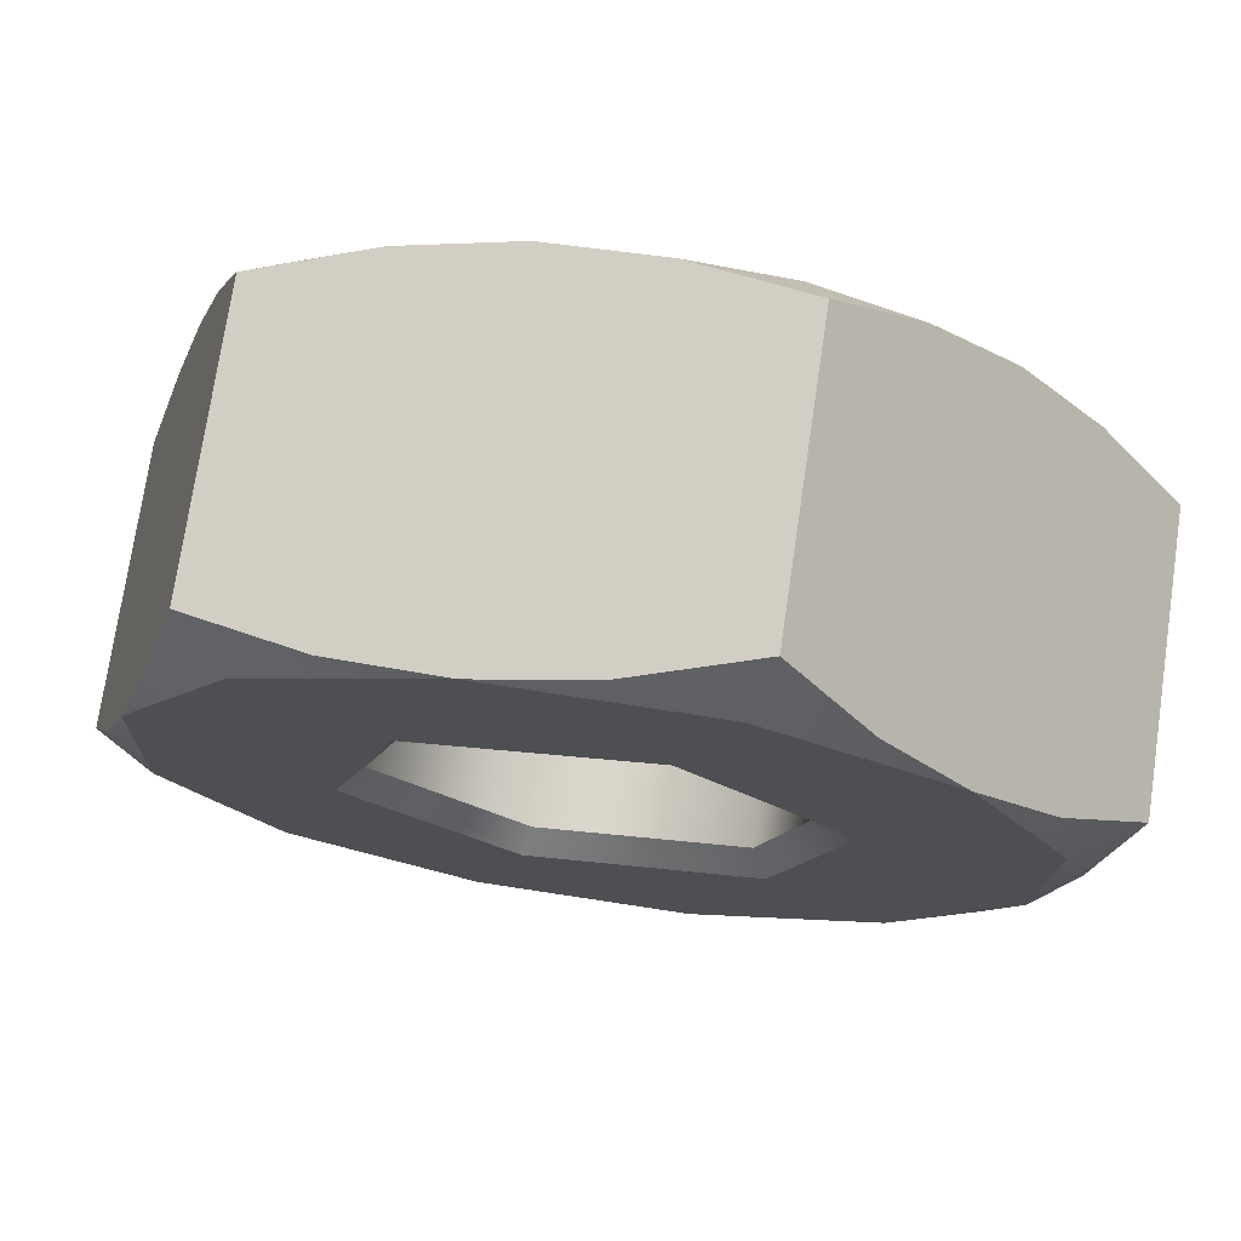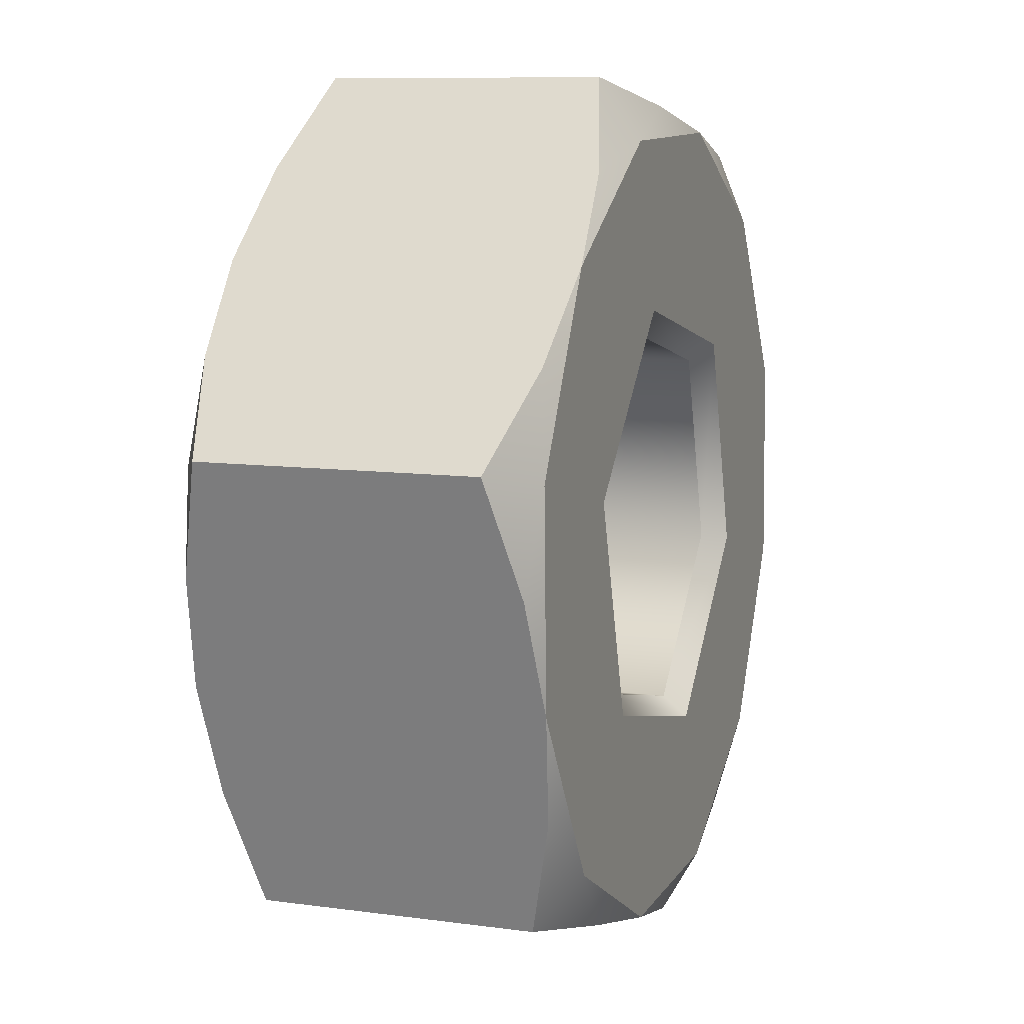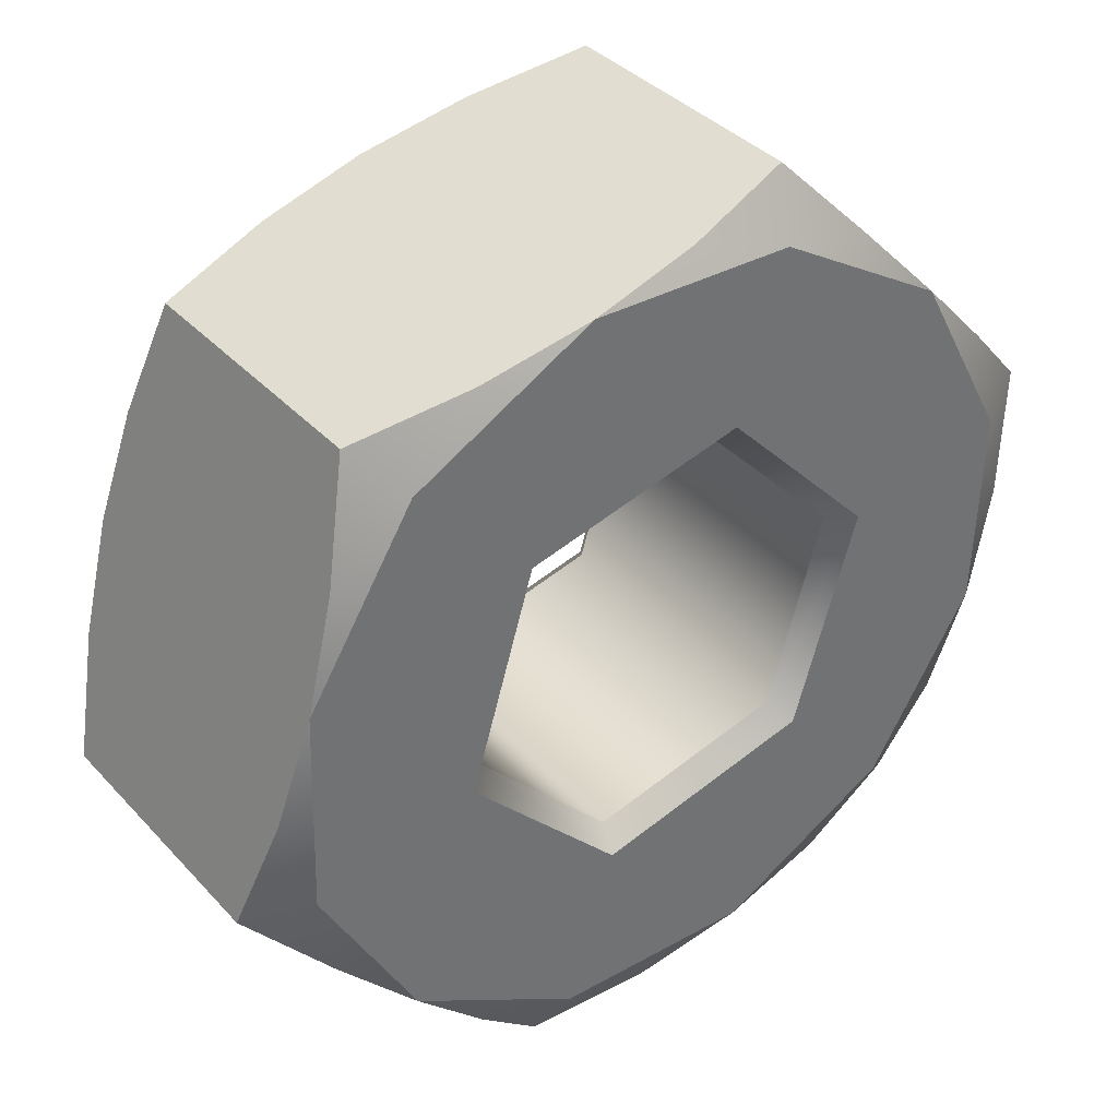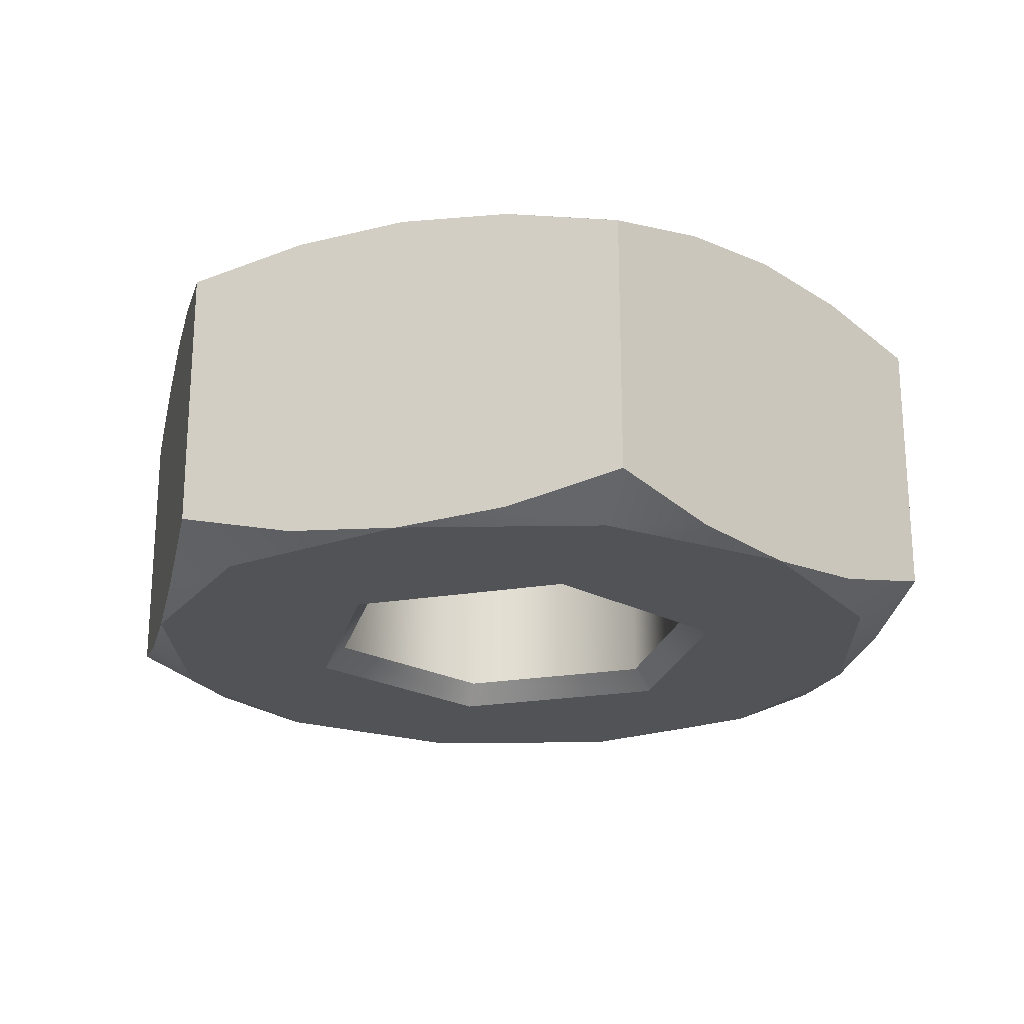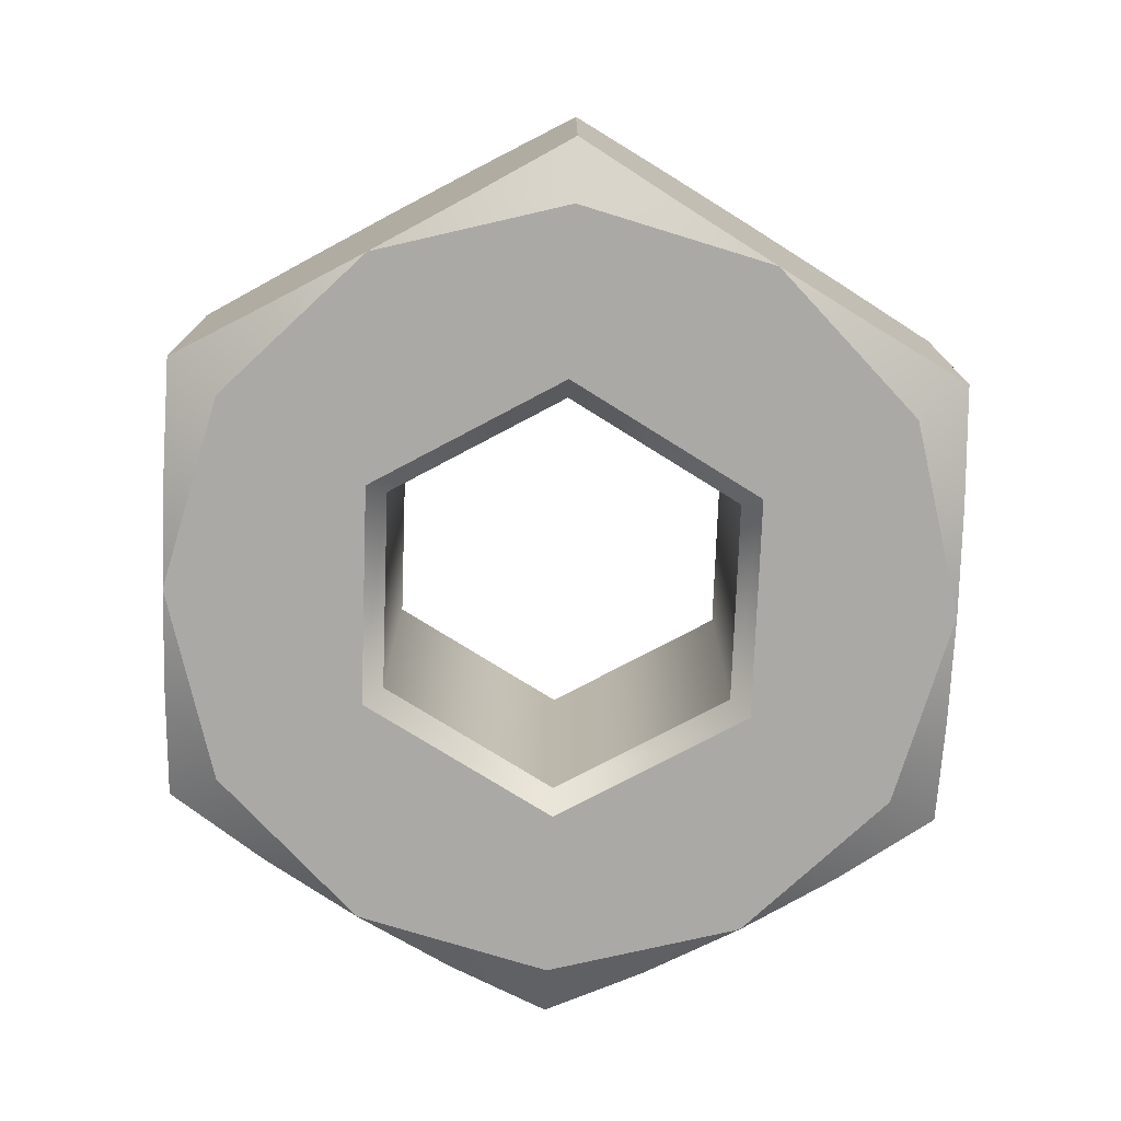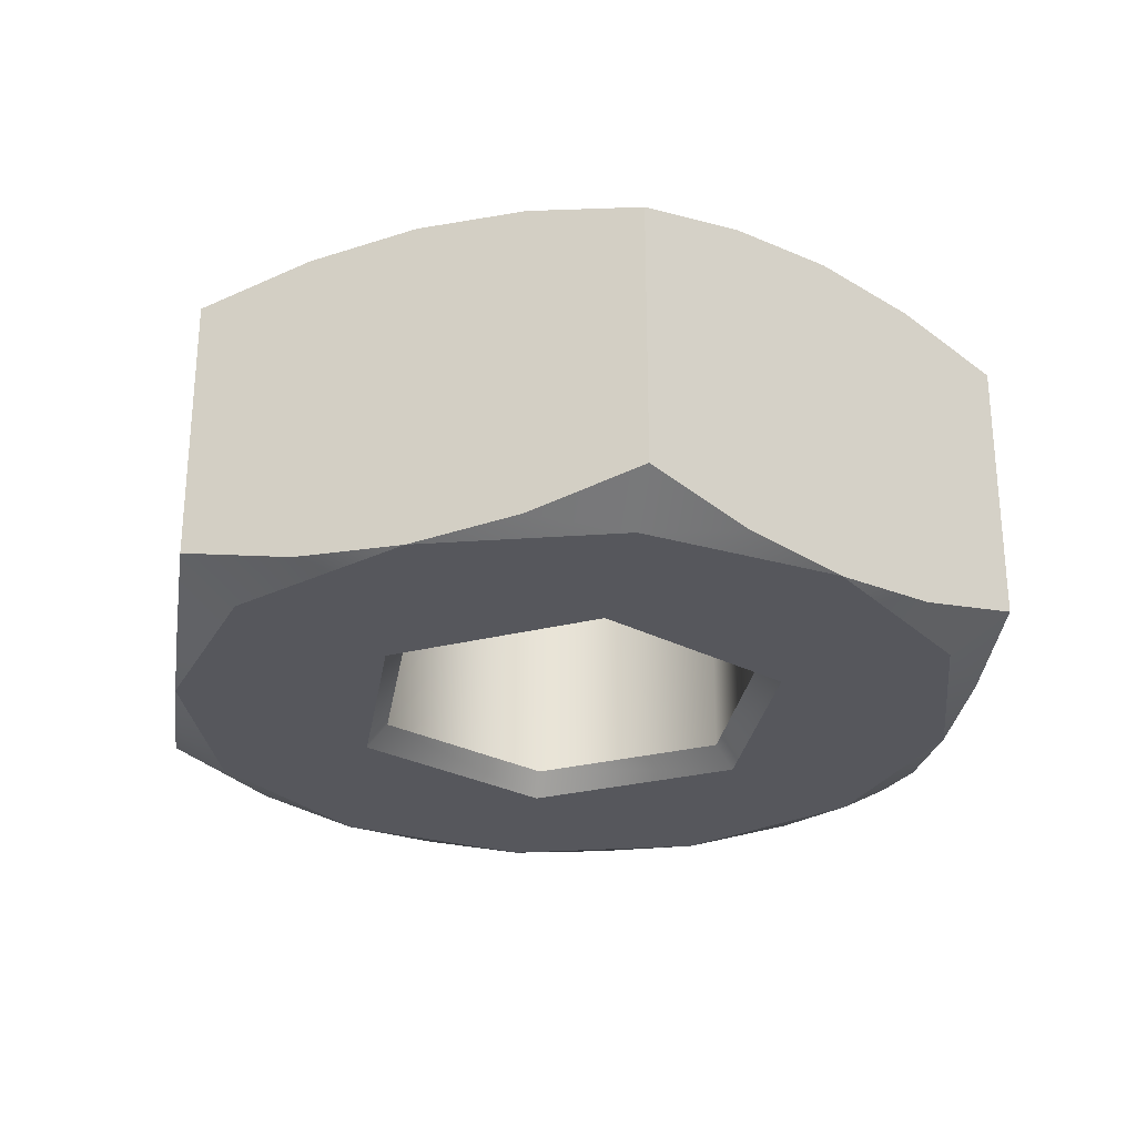
<metadata>
{"format":"obj","ext":"obj","renderer":"f3d","projection":"perspective","resolution":1024,"background":"white","views":[{"elev":73.9,"azim":-171.6,"up":"+Y"},{"elev":9.3,"azim":-70.0,"up":"+Y"},{"elev":37.3,"azim":143.1,"up":"+Y"},{"elev":-22.0,"azim":3.3,"up":"+Z"},{"elev":-75.5,"azim":-105.4,"up":"+Z"},{"elev":-27.6,"azim":-52.1,"up":"+Z"}]}
</metadata>
<code>
v  110.8 -52.73 0
v  110.8 -52.73 0
v  110.8 -52.73 0
v  101.1 -50.42 0
v  101.1 -50.42 0
v  94.19 -57.69 0
v  94.19 -57.69 0
v  97.06 -67.27 -0
v  97.06 -67.27 -0
v  97.06 -67.27 -0
v  106.8 -69.58 -0
v  106.8 -69.58 -0
v  113.7 -62.31 -0
v  113.7 -62.31 -0
v  91.19 -47.99 0
v  91.19 -47.99 0
v  91.19 -47.99 0
v  91.19 -47.99 0
v  98.9 -43.24 0
v  98.9 -43.24 0
v  108 -42.97 0
v  108 -42.97 0
v  108 -42.97 0
v  108 -42.97 0
v  115.9 -47.27 0
v  115.9 -47.27 0
v  120.7 -54.98 -0
v  120.7 -54.98 -0
v  120.7 -54.98 -0
v  120.7 -54.98 -0
v  121 -64.03 -0
v  121 -64.03 -0
v  116.7 -72.01 -0
v  116.7 -72.01 -0
v  116.7 -72.01 -0
v  116.7 -72.01 -0
v  108.9 -76.76 -0
v  108.9 -76.76 -0
v  99.89 -77.03 -0
v  99.89 -77.03 -0
v  99.89 -77.03 -0
v  99.89 -77.03 -0
v  91.92 -72.73 -0
v  91.92 -72.73 -0
v  87.16 -65.02 0
v  87.16 -65.02 0
v  87.16 -65.02 0
v  87.16 -65.02 0
v  86.89 -55.97 0
v  86.89 -55.97 0
v  97.06 -67.27 -15
v  97.06 -67.27 -15
v  97.06 -67.27 -15
v  94.19 -57.69 -15
v  94.19 -57.69 -15
v  101.1 -50.42 -15
v  101.1 -50.42 -15
v  110.8 -52.73 -15
v  110.8 -52.73 -15
v  110.8 -52.73 -15
v  113.7 -62.31 -15
v  113.7 -62.31 -15
v  106.8 -69.58 -15
v  106.8 -69.58 -15
v  91.19 -47.99 -15
v  91.19 -47.99 -15
v  91.19 -47.99 -15
v  91.19 -47.99 -15
v  86.89 -55.97 -15
v  86.89 -55.97 -15
v  87.16 -65.02 -15
v  87.16 -65.02 -15
v  87.16 -65.02 -15
v  87.16 -65.02 -15
v  91.92 -72.73 -15
v  91.92 -72.73 -15
v  99.89 -77.03 -15
v  99.89 -77.03 -15
v  99.89 -77.03 -15
v  99.89 -77.03 -15
v  108.9 -76.76 -15
v  108.9 -76.76 -15
v  116.7 -72.01 -15
v  116.7 -72.01 -15
v  116.7 -72.01 -15
v  116.7 -72.01 -15
v  121 -64.03 -15
v  121 -64.03 -15
v  120.7 -54.98 -15
v  120.7 -54.98 -15
v  120.7 -54.98 -15
v  120.7 -54.98 -15
v  115.9 -47.27 -15
v  115.9 -47.27 -15
v  108 -42.97 -15
v  108 -42.97 -15
v  108 -42.97 -15
v  108 -42.97 -15
v  98.9 -43.24 -15
v  98.9 -43.24 -15
v  97.75 -66.55 -14
v  97.75 -66.55 -14
v  97.75 -66.55 -14
v  97.75 -66.55 -14
v  106.5 -68.62 -14
v  106.5 -68.62 -14
v  112.7 -62.07 -14
v  112.7 -62.07 -14
v  110.1 -53.45 -14
v  110.1 -53.45 -14
v  110.1 -53.45 -14
v  110.1 -53.45 -14
v  110.1 -53.45 -1
v  110.1 -53.45 -1
v  110.1 -53.45 -1
v  110.1 -53.45 -1
v  112.7 -62.07 -1
v  112.7 -62.07 -1
v  106.5 -68.62 -1
v  106.5 -68.62 -1
v  97.75 -66.55 -1
v  97.75 -66.55 -1
v  97.75 -66.55 -1
v  97.75 -66.55 -1
v  101.3 -51.38 -14
v  101.3 -51.38 -14
v  95.17 -57.93 -14
v  95.17 -57.93 -14
v  95.17 -57.93 -1
v  95.17 -57.93 -1
v  101.3 -51.38 -1
v  101.3 -51.38 -1
v  123.6 -64.66 -1.563
v  123.6 -64.66 -1.563
v  123.6 -64.66 -1.563
v  123.6 -64.66 -13.44
v  123.6 -64.66 -13.44
v  123.6 -64.66 -13.44
v  120.1 -68.39 -14.6
v  120.1 -68.39 -14.6
v  113.2 -75.64 -14.6
v  113.2 -75.64 -14.6
v  109.7 -79.36 -13.44
v  109.7 -79.36 -13.44
v  109.7 -79.36 -13.44
v  109.7 -79.36 -1.563
v  109.7 -79.36 -1.563
v  109.7 -79.36 -1.563
v  113.2 -75.64 -0.4035
v  113.2 -75.64 -0.4035
v  120.1 -68.39 -0.4003
v  120.1 -68.39 -0.4003
v  104.7 -78.17 -14.6
v  104.7 -78.17 -14.6
v  95.06 -75.89 -14.6
v  95.06 -75.89 -14.6
v  90.06 -74.7 -13.44
v  90.06 -74.7 -13.44
v  90.06 -74.7 -13.44
v  90.06 -74.7 -1.563
v  90.06 -74.7 -1.563
v  90.06 -74.7 -1.563
v  95.06 -75.89 -0.3977
v  95.06 -75.89 -0.3977
v  104.7 -78.17 -0.3976
v  104.7 -78.17 -0.3976
v  88.58 -69.77 -14.6
v  88.58 -69.77 -14.6
v  85.74 -60.27 -14.6
v  85.74 -60.27 -14.6
v  84.26 -55.34 -13.44
v  84.26 -55.34 -13.44
v  84.26 -55.34 -13.44
v  84.26 -55.34 -1.563
v  84.26 -55.34 -1.563
v  84.26 -55.34 -1.563
v  85.74 -60.27 -0.3977
v  85.74 -60.27 -0.3977
v  88.58 -69.77 -0.3976
v  88.58 -69.77 -0.3976
v  87.78 -51.61 -0.4003
v  87.78 -51.61 -0.4003
v  87.78 -51.61 -14.6
v  87.78 -51.61 -14.6
v  94.62 -44.36 -14.6
v  94.62 -44.36 -14.6
v  98.13 -40.64 -13.44
v  98.13 -40.64 -13.44
v  98.13 -40.64 -13.44
v  98.13 -40.64 -1.563
v  98.13 -40.64 -1.563
v  98.13 -40.64 -1.563
v  94.62 -44.36 -0.4035
v  94.62 -44.36 -0.4035
v  103.1 -41.83 -14.6
v  103.1 -41.83 -14.6
v  112.8 -44.11 -14.6
v  112.8 -44.11 -14.6
v  117.8 -45.3 -13.44
v  117.8 -45.3 -13.44
v  117.8 -45.3 -13.44
v  117.8 -45.3 -1.563
v  117.8 -45.3 -1.563
v  117.8 -45.3 -1.563
v  112.8 -44.11 -0.3977
v  112.8 -44.11 -0.3977
v  103.1 -41.83 -0.3976
v  103.1 -41.83 -0.3976
v  119.3 -50.23 -14.6
v  119.3 -50.23 -14.6
v  122.1 -59.73 -14.6
v  122.1 -59.73 -14.6
v  122.1 -59.73 -0.3977
v  122.1 -59.73 -0.3977
v  119.3 -50.23 -0.3976
v  119.3 -50.23 -0.3976
g 0
g 1
f 21 4 1
f 116 3 5
f 25 1 13
f 118 14 2
f 25 21 1
f 118 2 115
f 21 6 4
f 132 5 7
f 132 116 5
f 43 8 6
f 130 7 10
f 45 6 21
f 45 43 6
f 132 7 130
f 39 11 8
f 123 9 12
f 43 39 8
f 130 10 124
f 39 13 11
f 120 12 14
f 123 12 120
f 27 25 13
f 39 27 13
f 120 14 118
f 49 19 15
f 194 17 20
f 182 50 18
f 183 16 66
f 193 66 16
f 183 181 16
f 45 21 19
f 208 20 23
f 49 45 19
f 194 20 192
f 208 192 20
f 206 23 26
f 195 22 96
f 205 96 22
f 207 22 195
f 216 26 29
f 206 26 204
f 216 204 26
f 37 31 27
f 214 29 32
f 39 37 27
f 209 28 90
f 213 90 28
f 215 28 209
f 37 33 31
f 152 32 35
f 152 135 32
f 214 32 135
f 150 36 38
f 139 34 84
f 149 84 34
f 151 34 139
f 166 38 41
f 150 38 148
f 166 148 38
f 164 41 44
f 153 40 78
f 163 78 40
f 165 40 153
f 180 44 47
f 164 44 162
f 180 162 44
f 178 47 50
f 167 46 72
f 177 72 46
f 179 46 167
f 178 50 176
f 182 176 50
f 71 54 51
f 104 53 55
f 75 51 63
f 106 64 52
f 75 71 51
f 106 52 103
f 71 56 54
f 128 55 57
f 128 104 55
f 93 58 56
f 126 57 60
f 95 56 71
f 95 93 56
f 128 57 126
f 89 61 58
f 111 59 62
f 93 89 58
f 126 60 112
f 89 63 61
f 108 62 64
f 111 62 108
f 77 75 63
f 89 77 63
f 108 64 106
f 99 69 65
f 184 68 70
f 186 100 67
f 193 185 66
f 95 71 69
f 170 70 73
f 99 95 69
f 173 70 170
f 184 70 173
f 168 73 76
f 177 169 72
f 156 76 79
f 159 76 156
f 168 76 159
f 87 81 77
f 154 79 82
f 89 87 77
f 163 155 78
f 87 83 81
f 142 82 86
f 145 82 142
f 154 82 145
f 140 85 88
f 149 141 84
f 212 88 91
f 140 88 138
f 212 138 88
f 210 91 94
f 213 211 90
f 198 94 97
f 201 94 198
f 210 94 201
f 196 97 100
f 205 197 96
f 189 100 186
f 196 100 189
f 119 105 101
f 121 119 101
f 127 122 102
f 117 107 105
f 119 117 105
f 113 109 107
f 117 113 107
f 131 110 114
f 131 125 110
f 129 122 127
f 129 127 125
f 131 129 125
f 151 136 133
f 211 134 137
f 213 134 211
f 151 139 136
f 146 143 141
f 149 146 141
f 165 144 147
f 165 153 144
f 160 157 155
f 163 160 155
f 179 158 161
f 179 167 158
f 174 171 169
f 177 174 169
f 181 172 175
f 183 172 181
f 190 187 185
f 193 190 185
f 207 188 191
f 207 195 188
f 202 199 197
f 205 202 197
f 215 200 203
f 215 209 200

</code>
